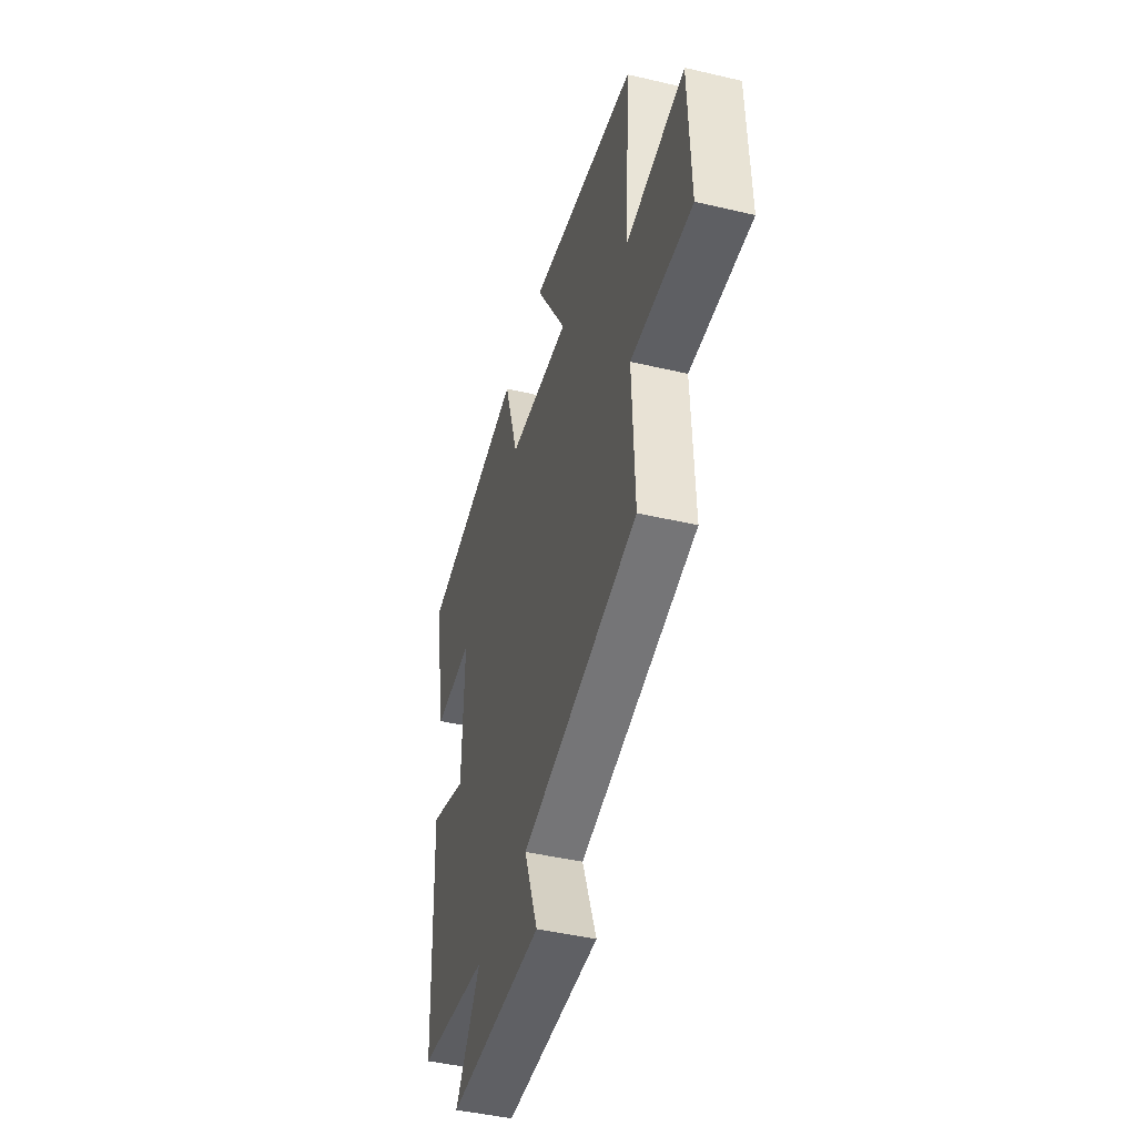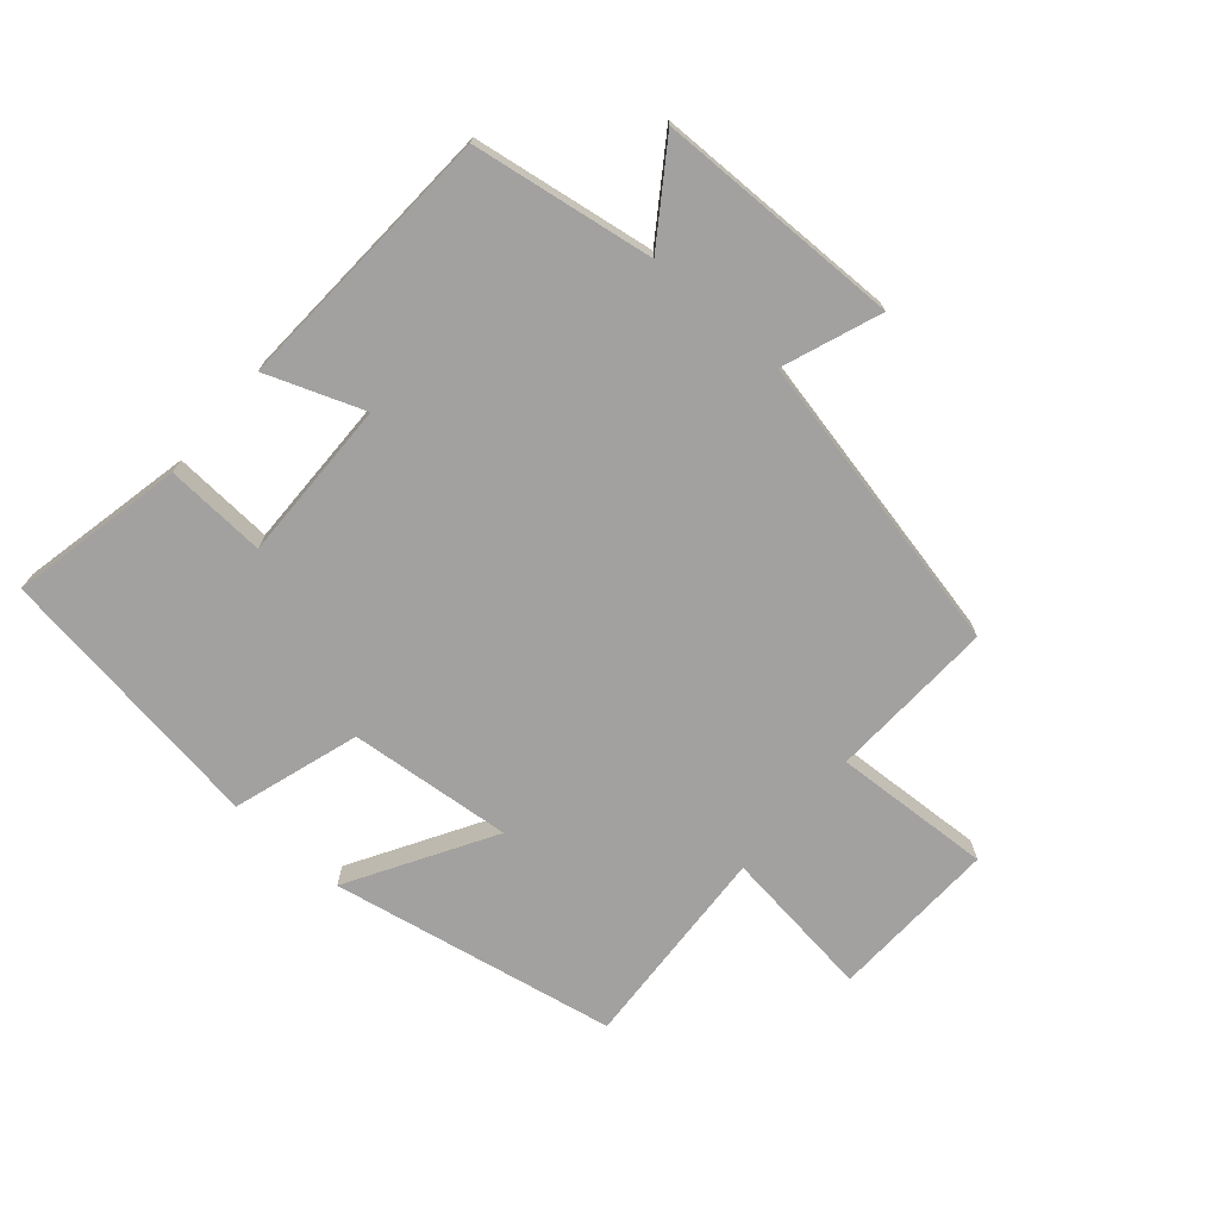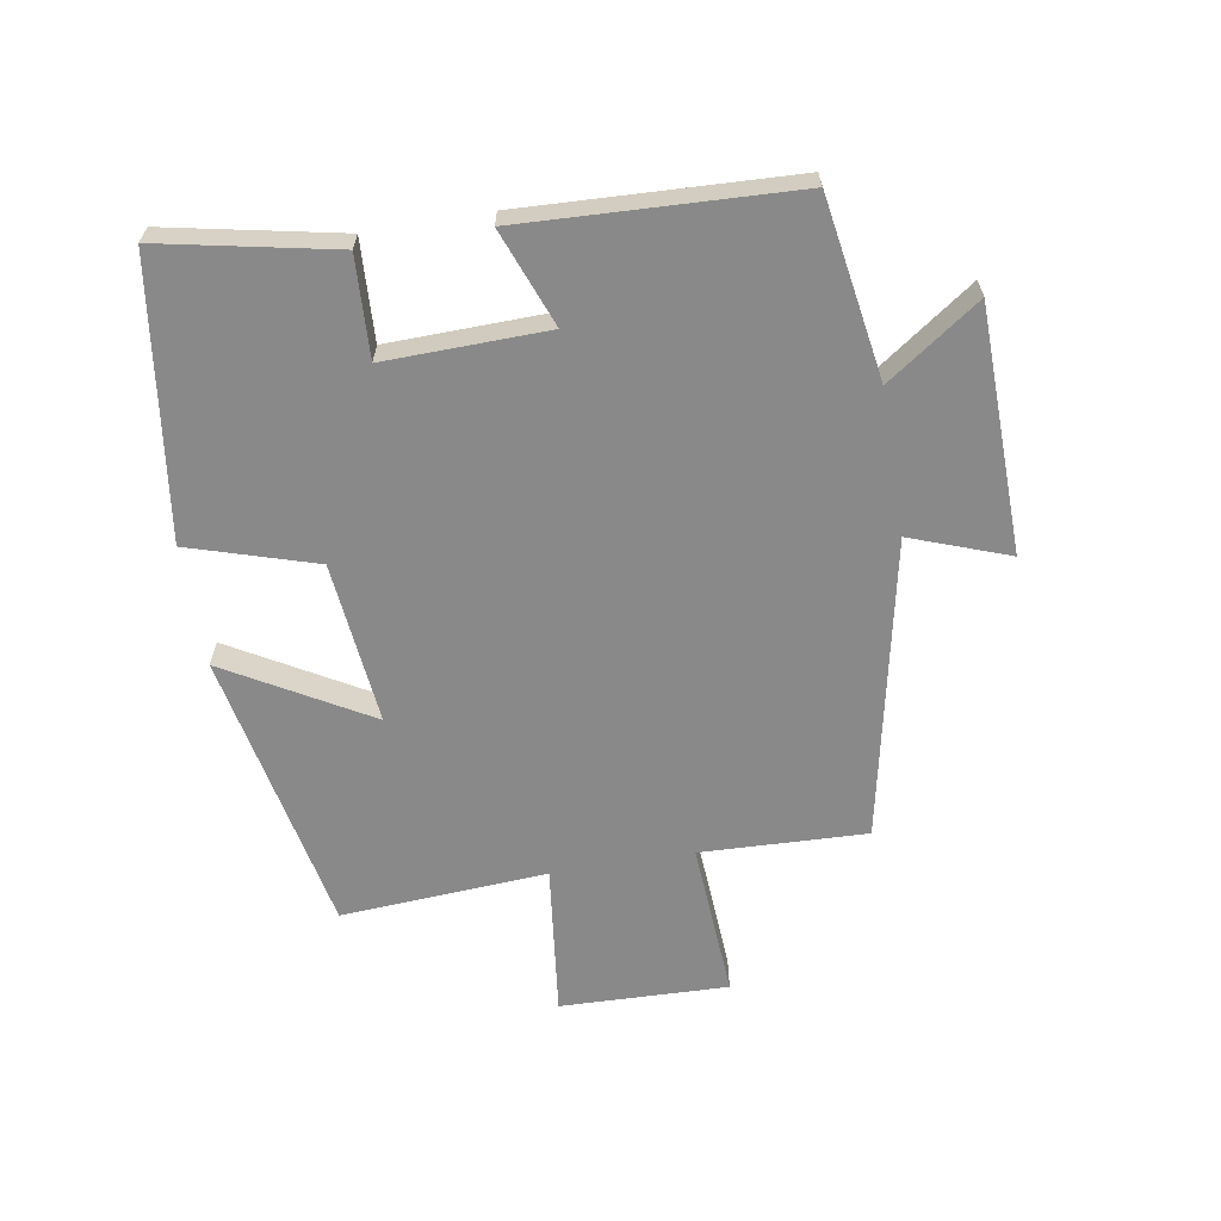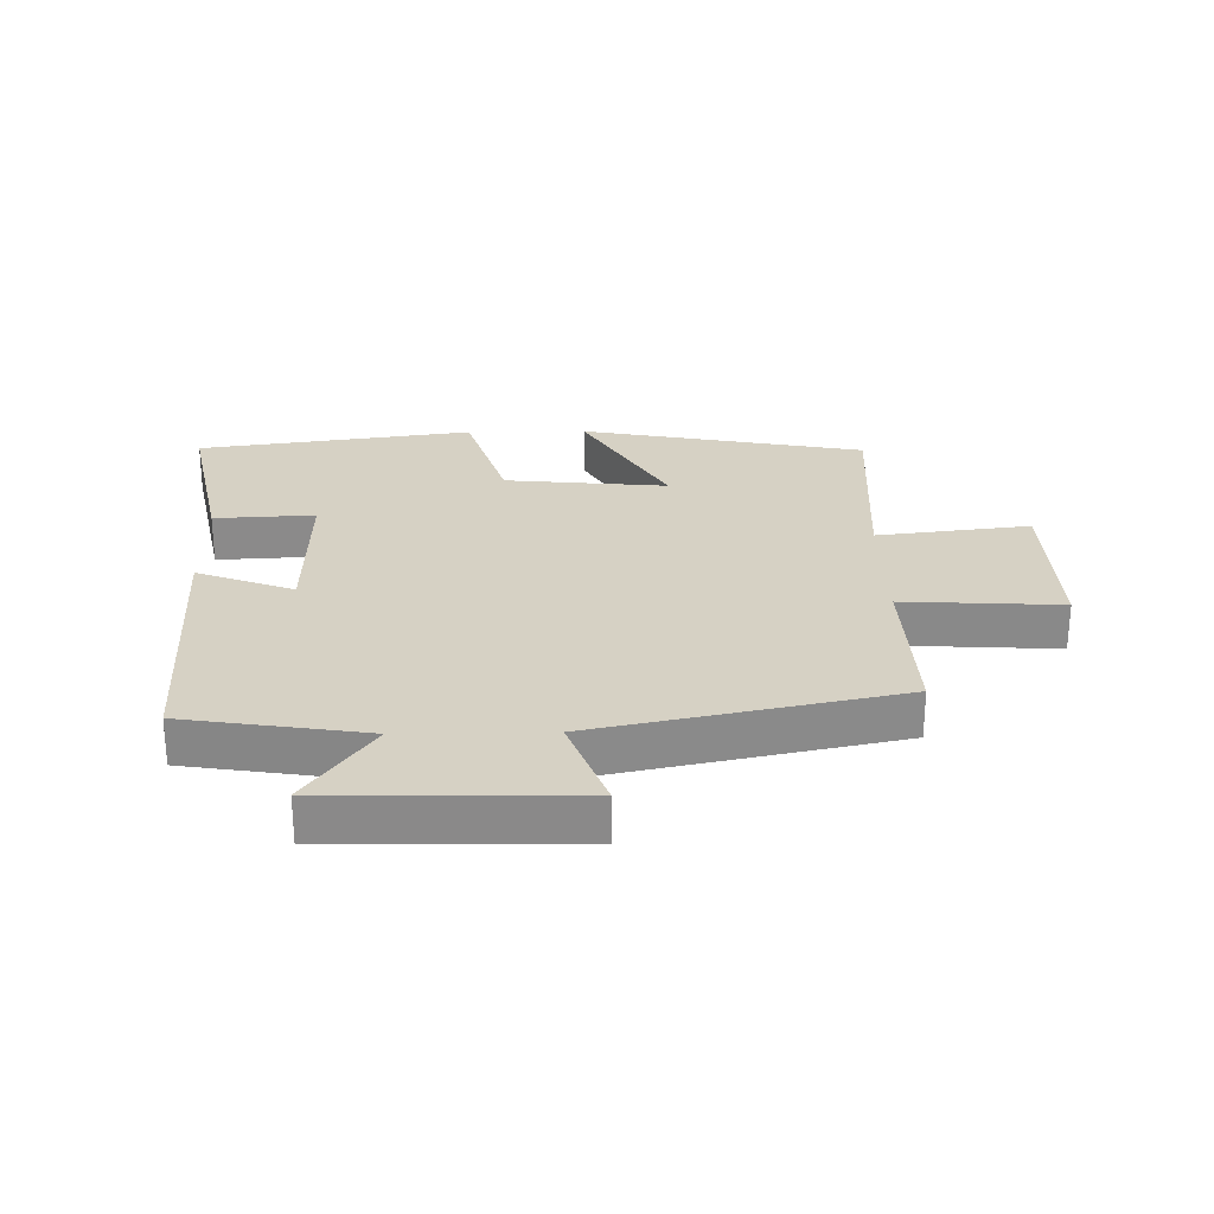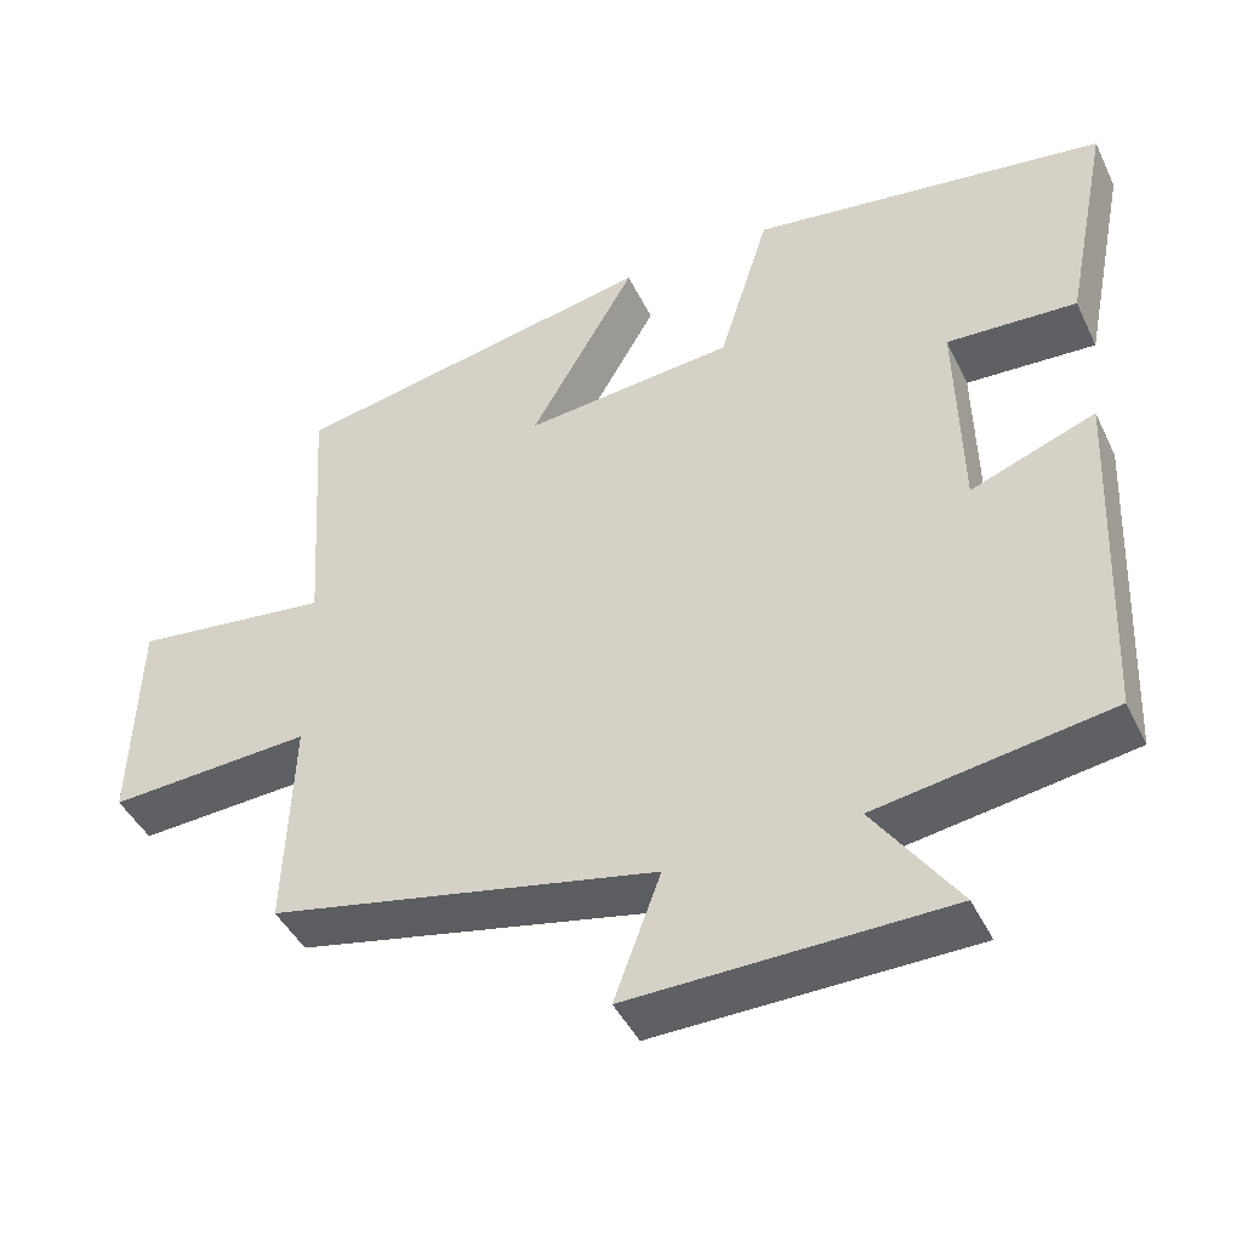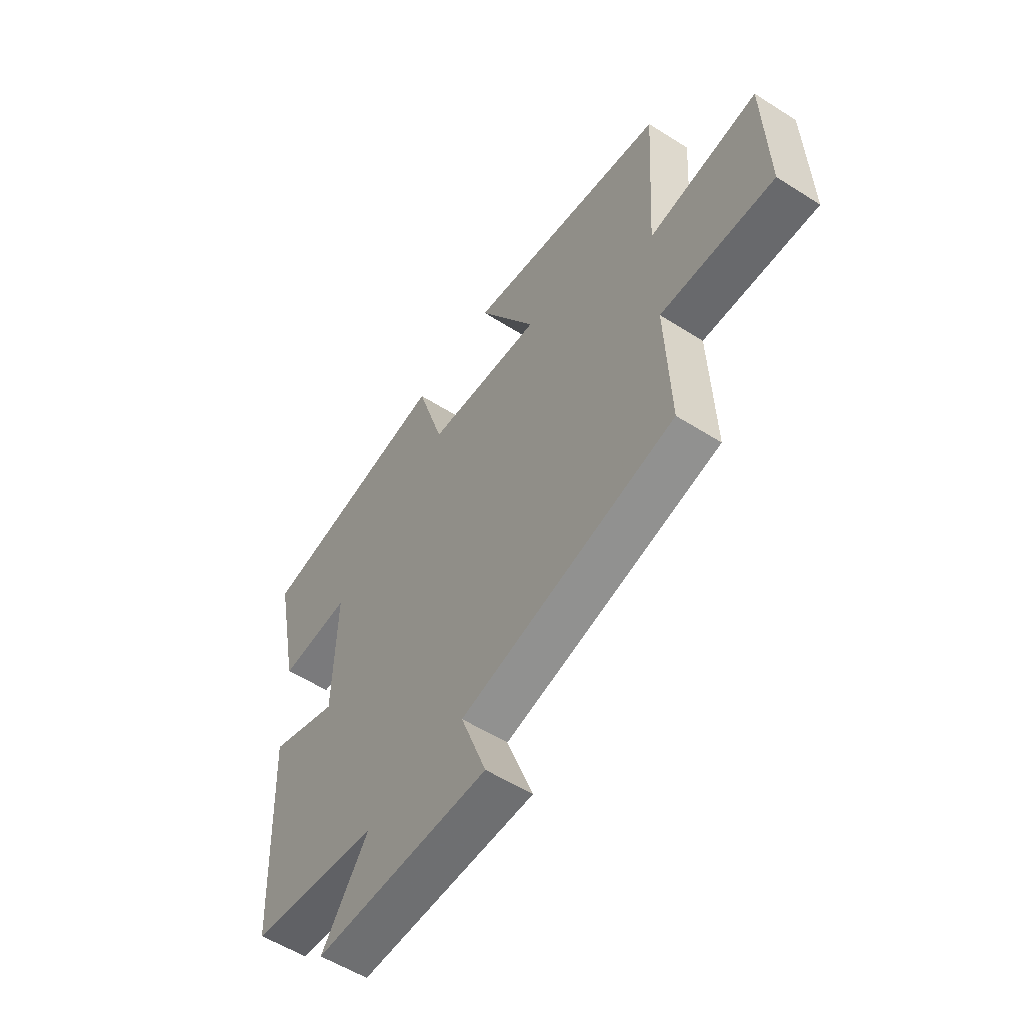
<metadata>
{"format":"obj","ext":"obj","renderer":"f3d","projection":"perspective","resolution":1024,"background":"white","views":[{"elev":-45.0,"azim":-105.2,"up":"+Z"},{"elev":-72.2,"azim":138.7,"up":"+Y"},{"elev":-63.2,"azim":99.6,"up":"+Y"},{"elev":26.7,"azim":178.9,"up":"+Y"},{"elev":-43.9,"azim":24.5,"up":"+Z"},{"elev":-55.7,"azim":-123.7,"up":"+Z"}]}
</metadata>
<code>
v 0.556 0.07 0.44
v 0.5 0.07 0.165
v 0.341 0.07 0.173
v 0.347 0.07 -0.083
v 0.5 0.07 -0.025
v 0.481 0.07 -0.454
v 0.194 0.07 -0.5
v 0.297 0.07 -0.647
v -0.091 0.07 -0.655
v -0.034 0.07 -0.5
v -0.51 0.07 -0.401
v -0.5 0.07 -0.138
v -0.75 0.07 -0.153
v -0.742 0.07 0.113
v -0.5 0.07 0.084
v -0.521 0.07 0.411
v -0.07 0.07 0.5
v -0.2 0.07 0.274
v 0.058 0.07 0.3
v 0.12 0.07 0.5
v 0.556 0 0.44
v 0.5 0 0.165
v 0.341 0 0.173
v 0.347 0 -0.083
v 0.5 0 -0.025
v 0.481 0 -0.454
v 0.194 0 -0.5
v 0.297 0 -0.647
v -0.091 0 -0.655
v -0.034 0 -0.5
v -0.51 0 -0.401
v -0.5 0 -0.138
v -0.75 0 -0.153
v -0.742 0 0.113
v -0.5 0 0.084
v -0.521 0 0.411
v -0.07 0 0.5
v -0.2 0 0.274
v 0.058 0 0.3
v 0.12 0 0.5
f 1 2 3
f 20 1 3
f 19 20 3
f 18 19 3 4
f 15 16 17 18
f 15 18 4
f 14 15 4
f 13 14 4
f 12 13 4
f 10 11 12 4
f 7 8 9 10
f 6 7 10
f 5 6 10
f 4 5 10
f 23 22 21
f 23 21 40
f 23 40 39
f 24 23 39 38
f 38 37 36 35
f 24 38 35
f 24 35 34
f 24 34 33
f 24 33 32
f 24 32 31 30
f 30 29 28 27
f 30 27 26
f 30 26 25
f 30 25 24
f 1 21 22 2
f 2 22 23 3
f 3 23 24 4
f 4 24 25 5
f 5 25 26 6
f 6 26 27 7
f 7 27 28 8
f 8 28 29 9
f 9 29 30 10
f 10 30 31 11
f 11 31 32 12
f 12 32 33 13
f 13 33 34 14
f 14 34 35 15
f 15 35 36 16
f 16 36 37 17
f 17 37 38 18
f 18 38 39 19
f 19 39 40 20
f 20 40 21 1

</code>
